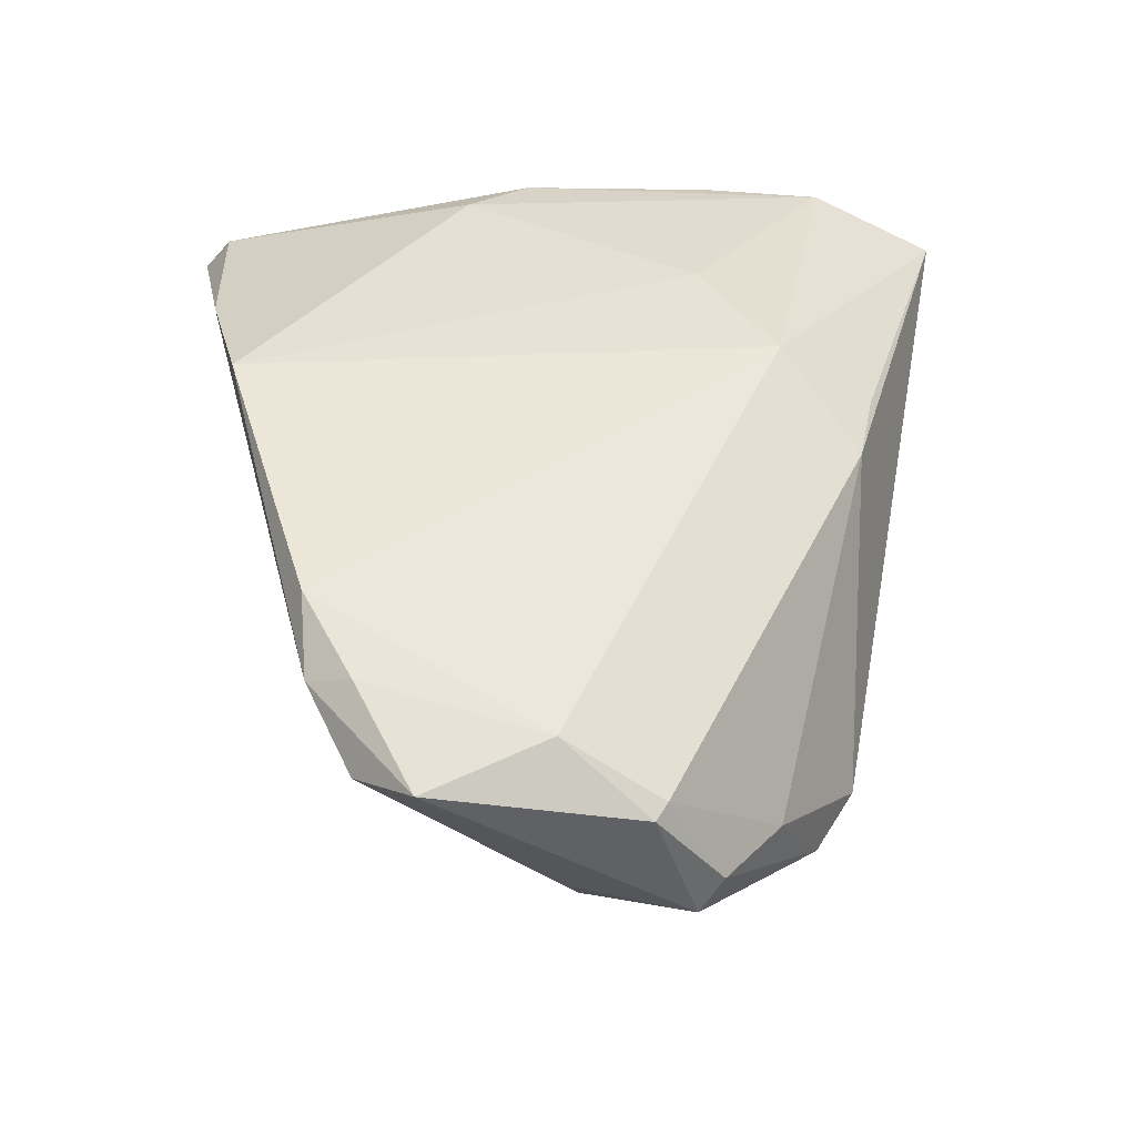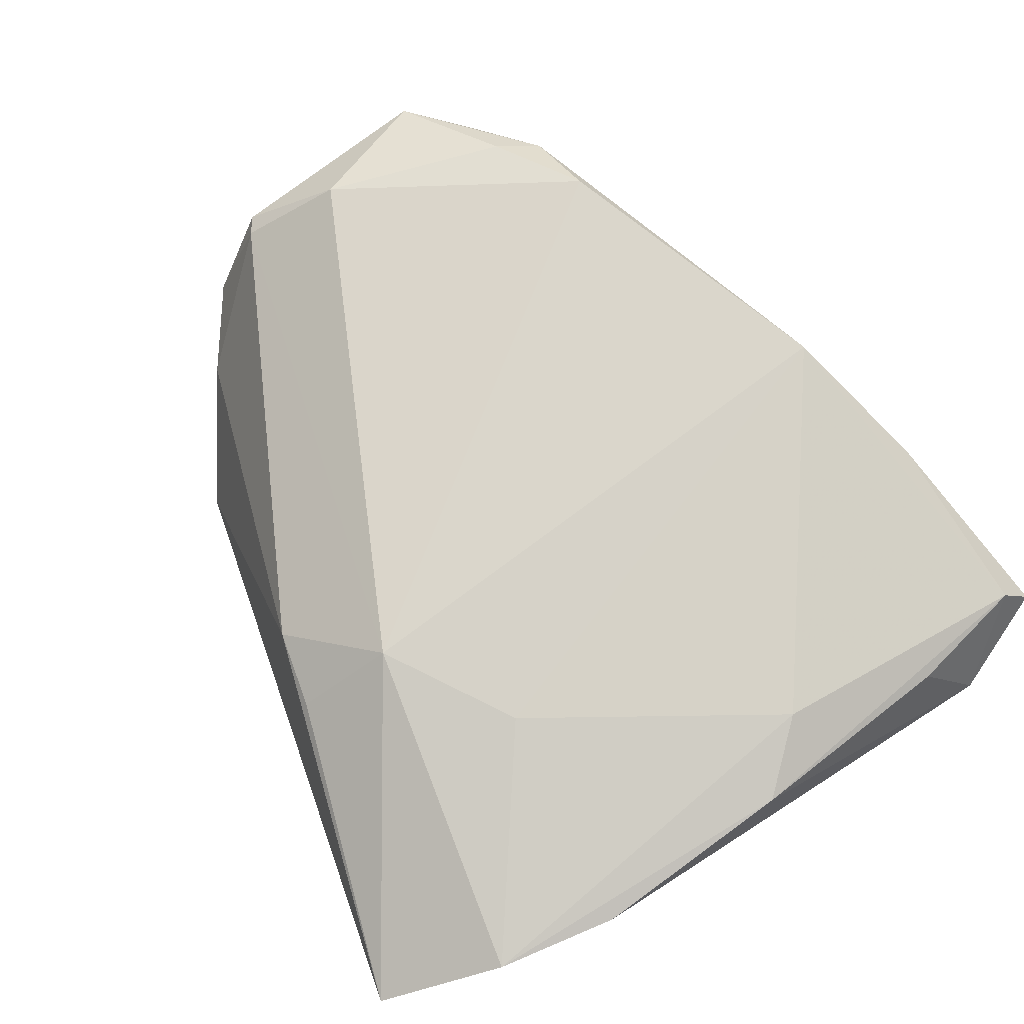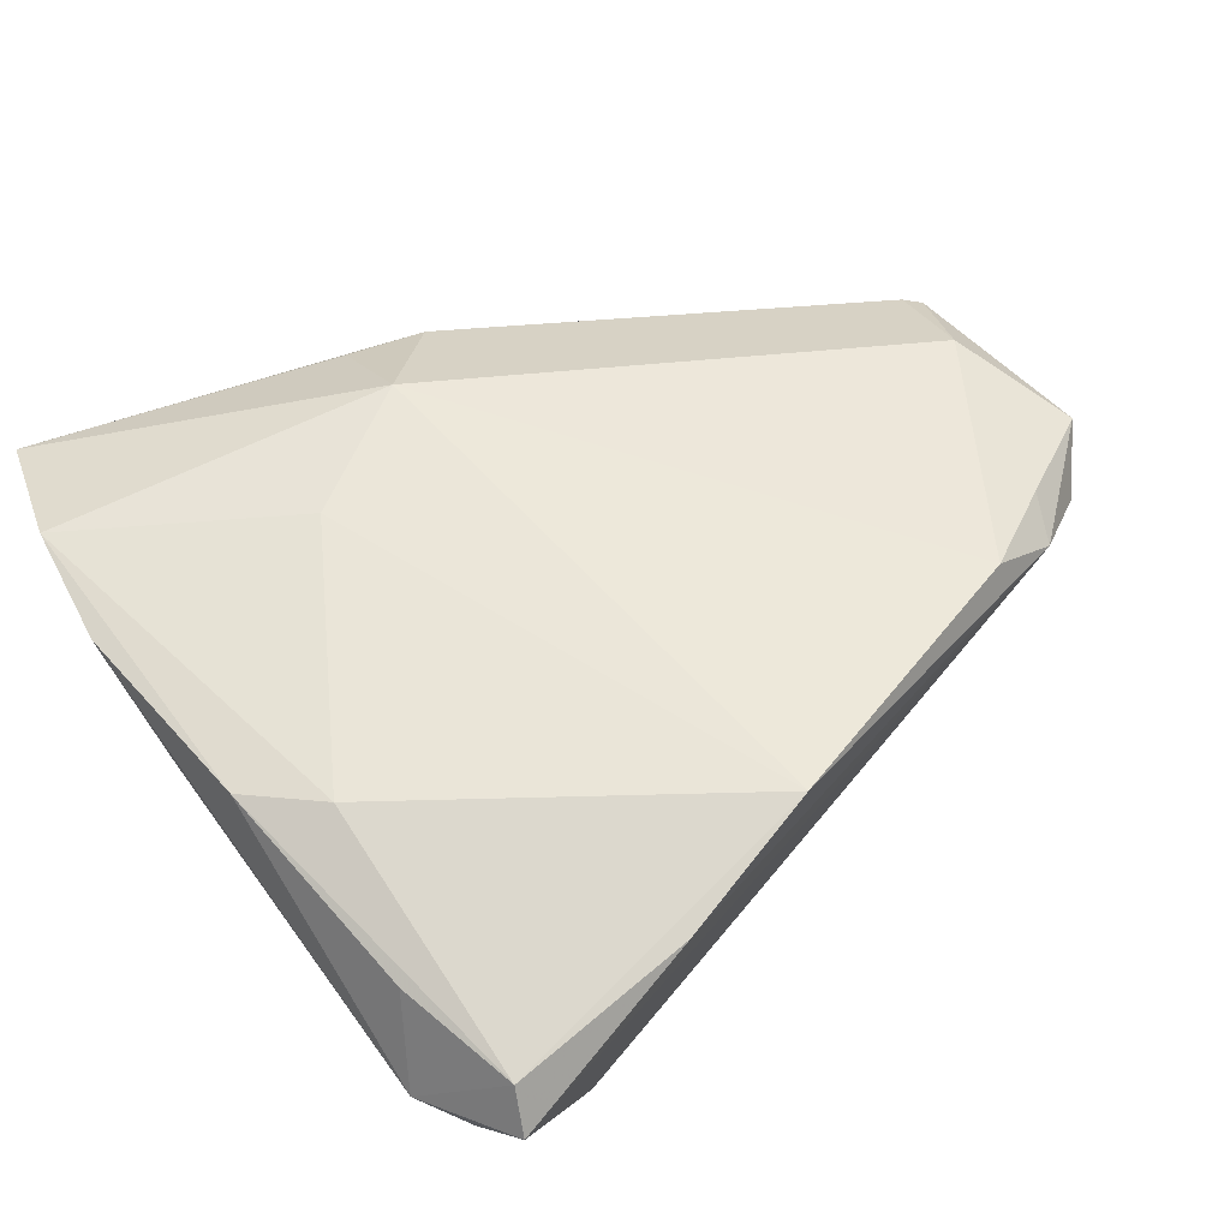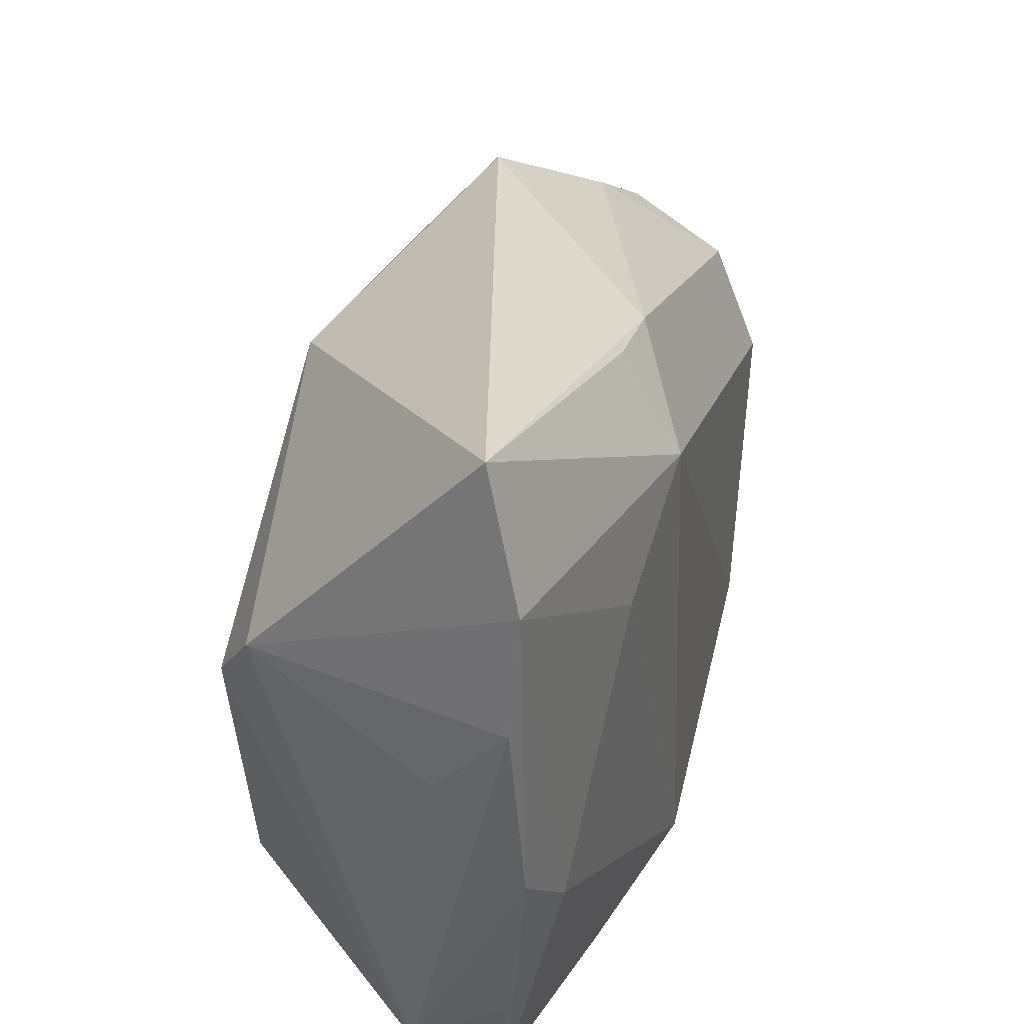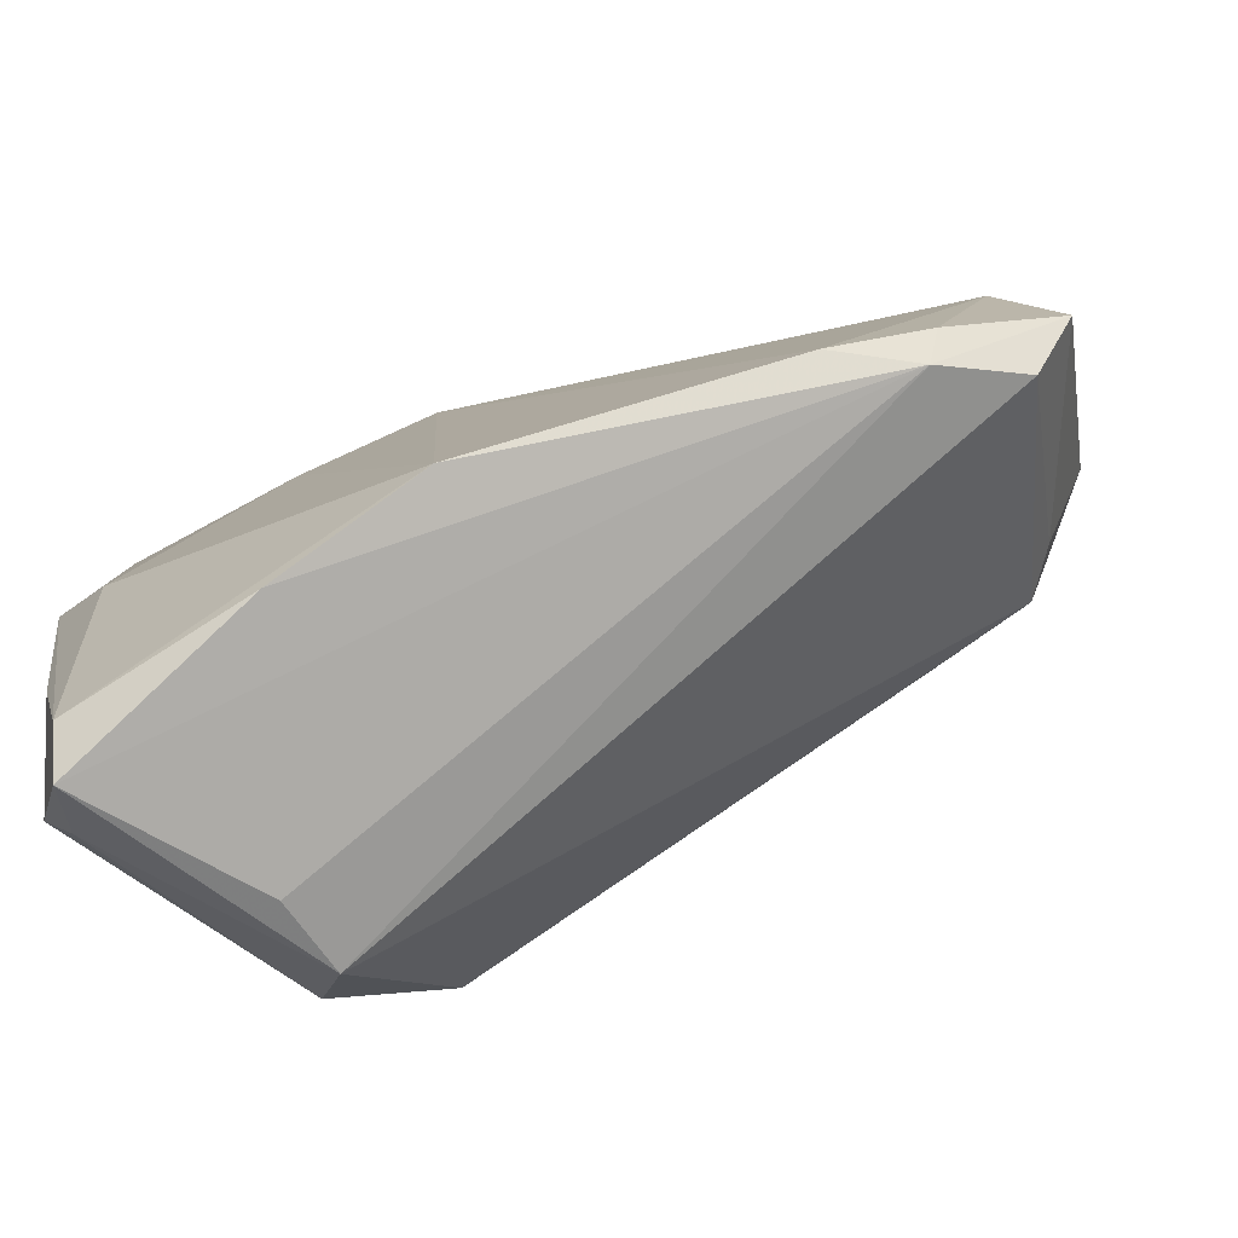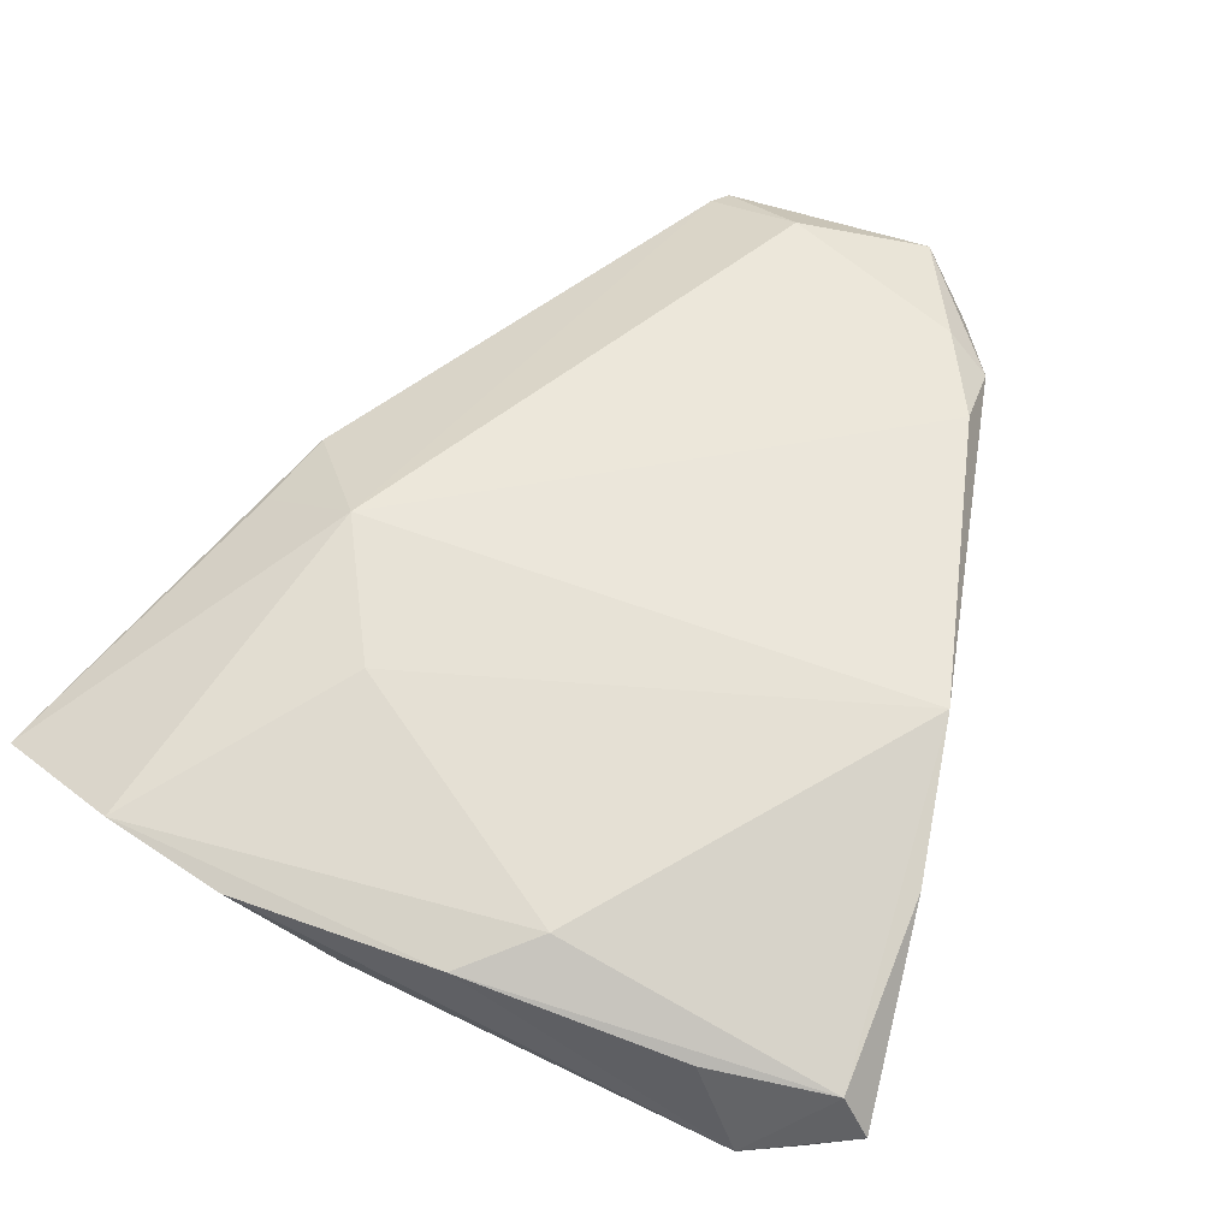
<metadata>
{"format":"obj","ext":"obj","renderer":"f3d","projection":"perspective","resolution":1024,"background":"white","views":[{"elev":38.1,"azim":89.6,"up":"+Z"},{"elev":78.6,"azim":-122.4,"up":"+Z"},{"elev":59.4,"azim":-37.1,"up":"+Z"},{"elev":40.5,"azim":-66.1,"up":"+Y"},{"elev":-79.8,"azim":24.3,"up":"+Y"},{"elev":65.9,"azim":-65.9,"up":"+Z"}]}
</metadata>
<code>
v 0.03419 0.03402 -0.0169
v -0.04405 0.008051 0.01032
v -0.02577 -0.0386 -0.01659
v 0.02382 0.02425 -0.02541
v -0.01822 0.01678 0.0225
v 0.007519 0.0356 0.01316
v 0.0483 -0.02245 0.01329
v -0.03053 -0.02901 -0.02042
v -0.03595 -0.01203 0.0225
v -0.04325 -0.004327 0.02092
v 0.05842 0.01078 0.004911
v 0.05888 0.01435 -0.01117
v 0.04067 0.02938 -0.02002
v 0.04841 0.02416 -0.008399
v 0.03728 -0.02843 0.01661
v 0.001519 0.02436 -0.02689
v -0.03924 -0.04766 0.01132
v -0.03794 0.04889 0.01415
v -0.04481 0.01983 0.01961
v -0.04481 -0.03606 0.007053
v 0.04011 0.02448 -0.02256
v 0.04596 -0.0278 0.01106
v 0.03747 0.0209 -0.02357
v 0.0579 0.01723 -0.006954
v 0.04767 0.001465 -0.01953
v -0.04125 -0.04189 0.00579
v -0.002643 0.02621 0.02185
v 0.05167 0.0007084 -0.01448
v -0.04242 0.03414 0.01978
v 0.05556 -0.0008302 0.01168
v 0.001881 -0.03907 0.0225
v 0.05507 -0.02251 0.005339
v -0.01602 -0.04335 0.0191
v 0.02453 0.01758 -0.02596
v -0.02106 -0.01198 -0.02942
v -0.04094 -0.02982 0.0171
v -0.02703 -0.04187 -0.007423
v -0.03792 0.01346 -0.01488
v 0.06055 0.009359 0.00408
v -0.001887 0.0376 0.01424
v -0.03457 0.004723 -0.02063
v 0.03621 0.008432 -0.02337
v 0.06099 -0.01554 0.008248
v -0.03769 -0.04414 0.01609
f 1 16 18
f 36 10 20
f 31 5 9
f 9 29 10
f 5 29 9
f 6 1 18
f 27 5 31
f 30 11 27
f 11 6 27
f 27 29 5
f 18 29 27
f 41 16 35
f 20 41 8
f 35 3 8
f 8 41 35
f 35 16 34
f 34 42 35
f 25 3 35
f 35 42 25
f 3 37 17
f 10 29 19
f 20 10 19
f 19 2 20
f 40 6 18
f 18 27 40
f 40 27 6
f 18 16 38
f 16 41 38
f 38 29 18
f 2 19 38
f 38 19 29
f 20 2 38
f 38 41 20
f 1 6 14
f 14 6 11
f 11 24 14
f 12 25 21
f 3 25 32
f 28 25 12
f 12 43 28
f 28 32 25
f 43 32 28
f 39 11 30
f 30 43 39
f 39 43 12
f 12 24 39
f 39 24 11
f 31 9 44
f 44 36 20
f 20 17 44
f 10 36 44
f 44 9 10
f 20 8 26
f 26 17 20
f 26 8 3
f 3 17 26
f 42 34 23
f 23 25 42
f 23 21 25
f 12 21 13
f 13 24 12
f 1 14 13
f 13 14 24
f 4 34 16
f 4 13 21
f 4 23 34
f 21 23 4
f 16 1 4
f 1 13 4
f 15 27 31
f 30 27 15
f 31 44 33
f 33 44 17
f 22 32 43
f 22 15 31
f 22 37 3
f 3 32 22
f 31 33 22
f 22 17 37
f 22 33 17
f 7 22 43
f 15 22 7
f 7 43 30
f 30 15 7

</code>
